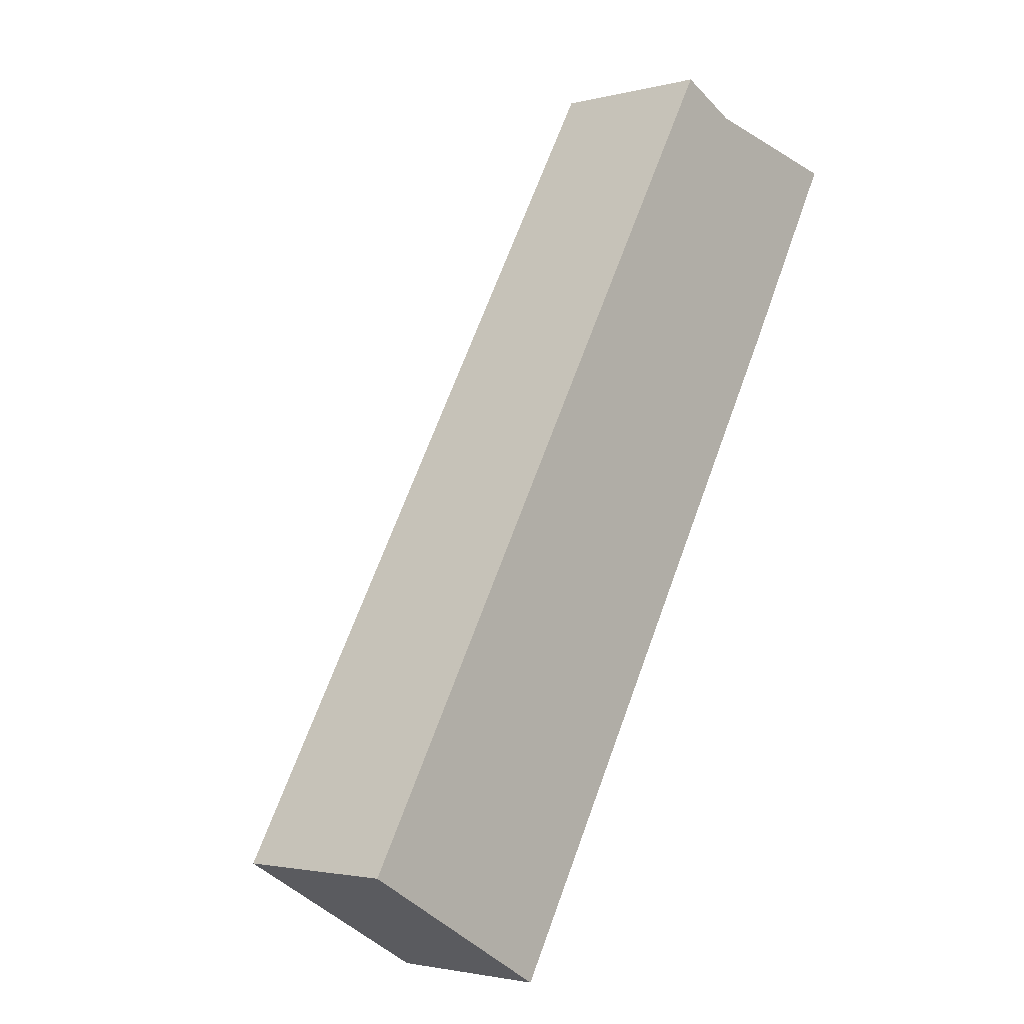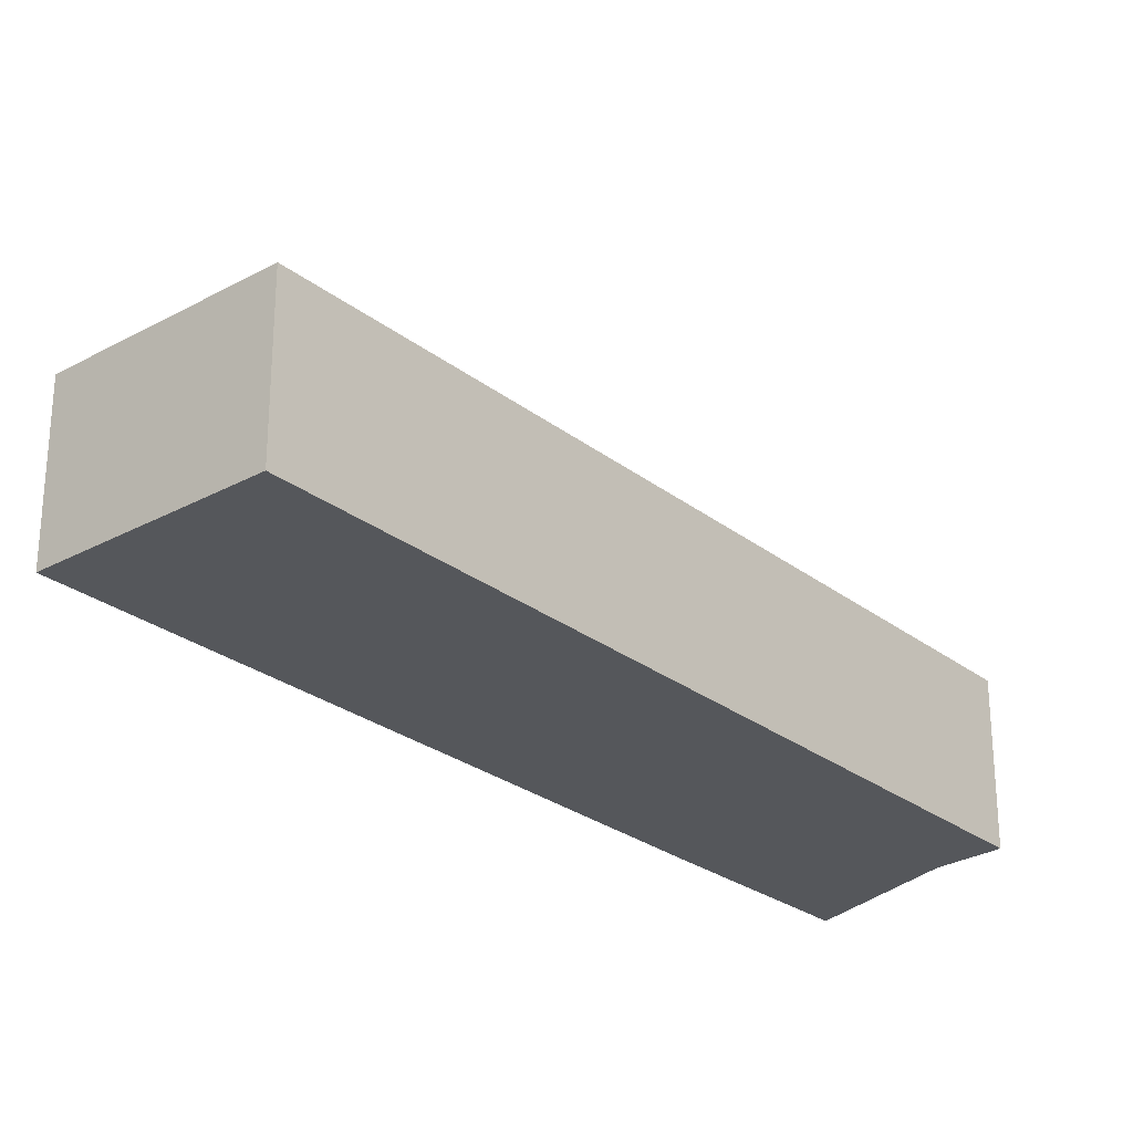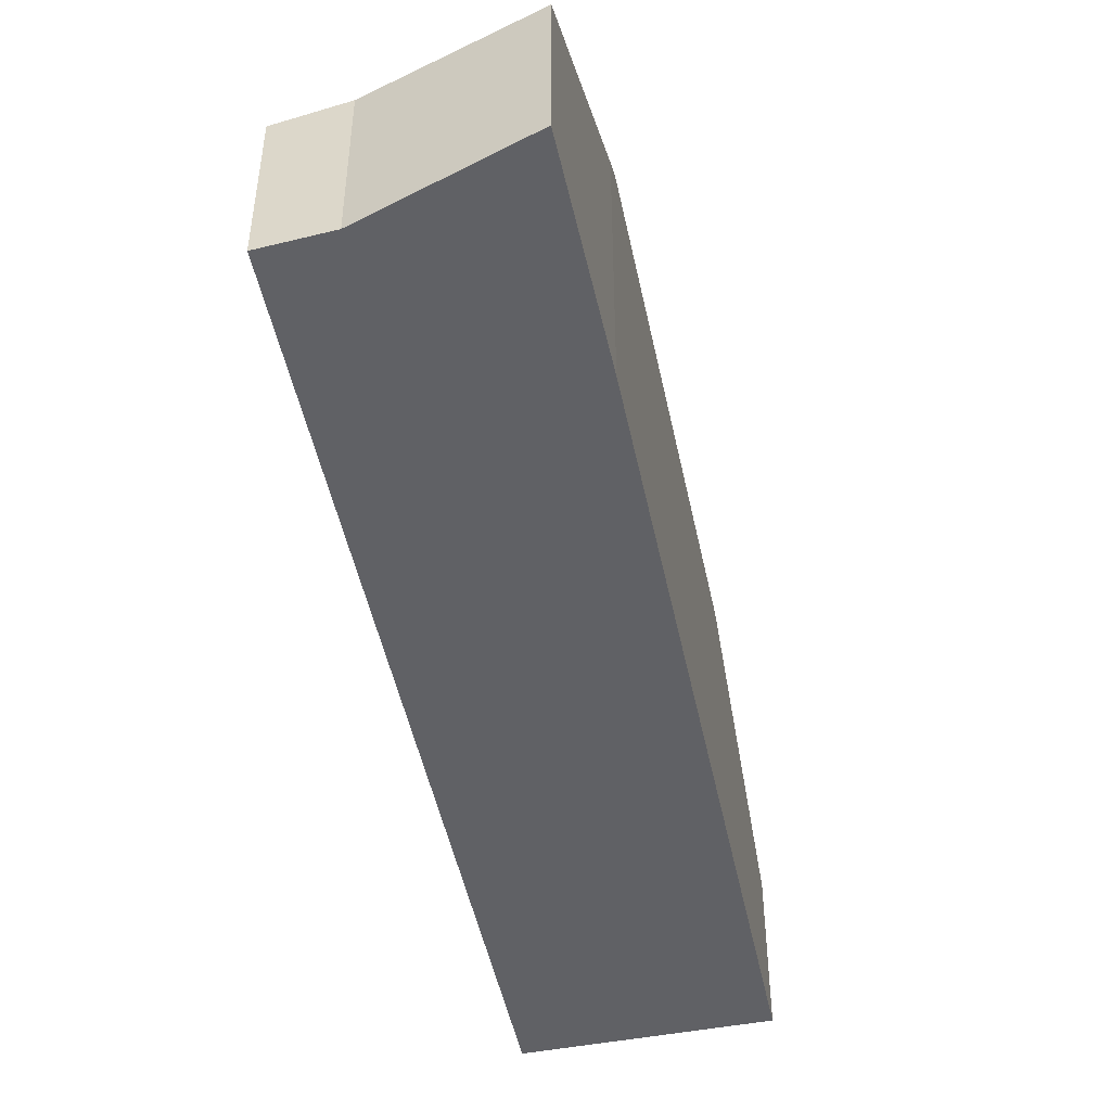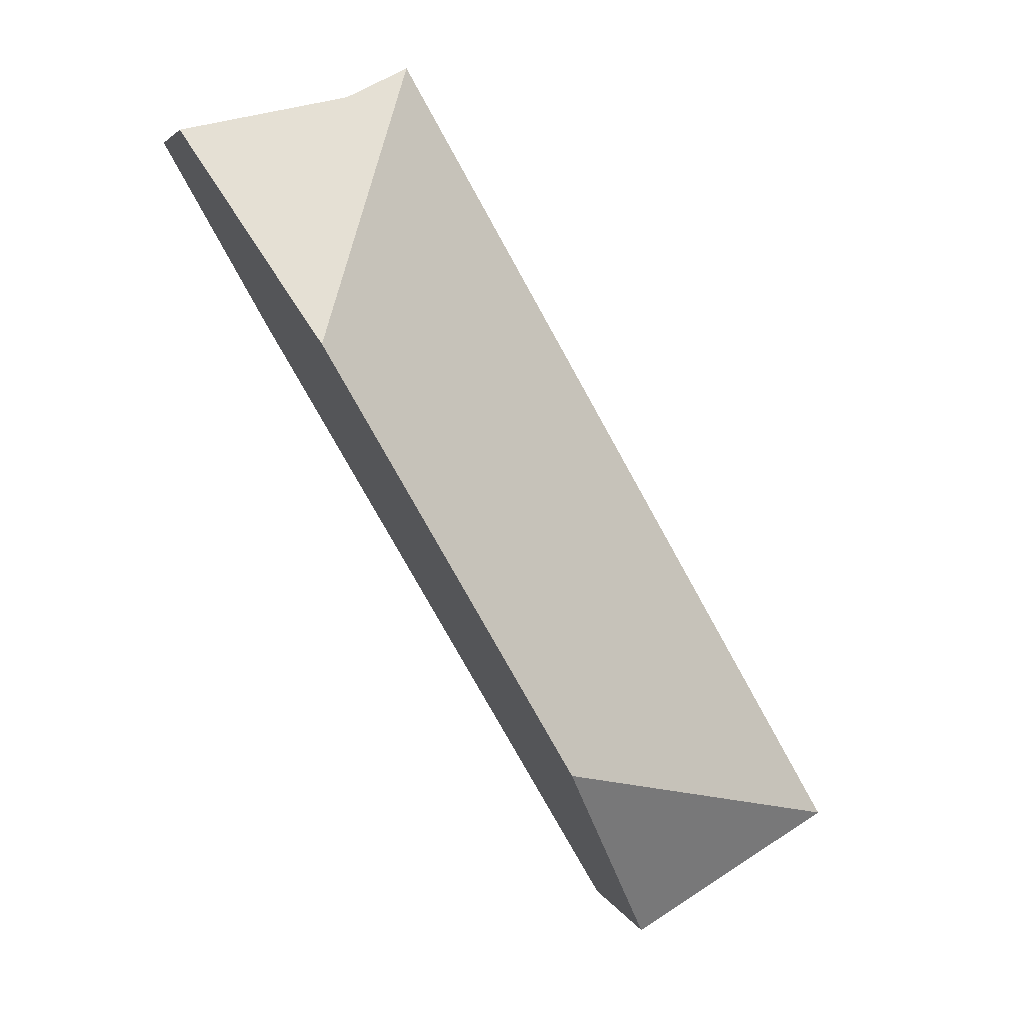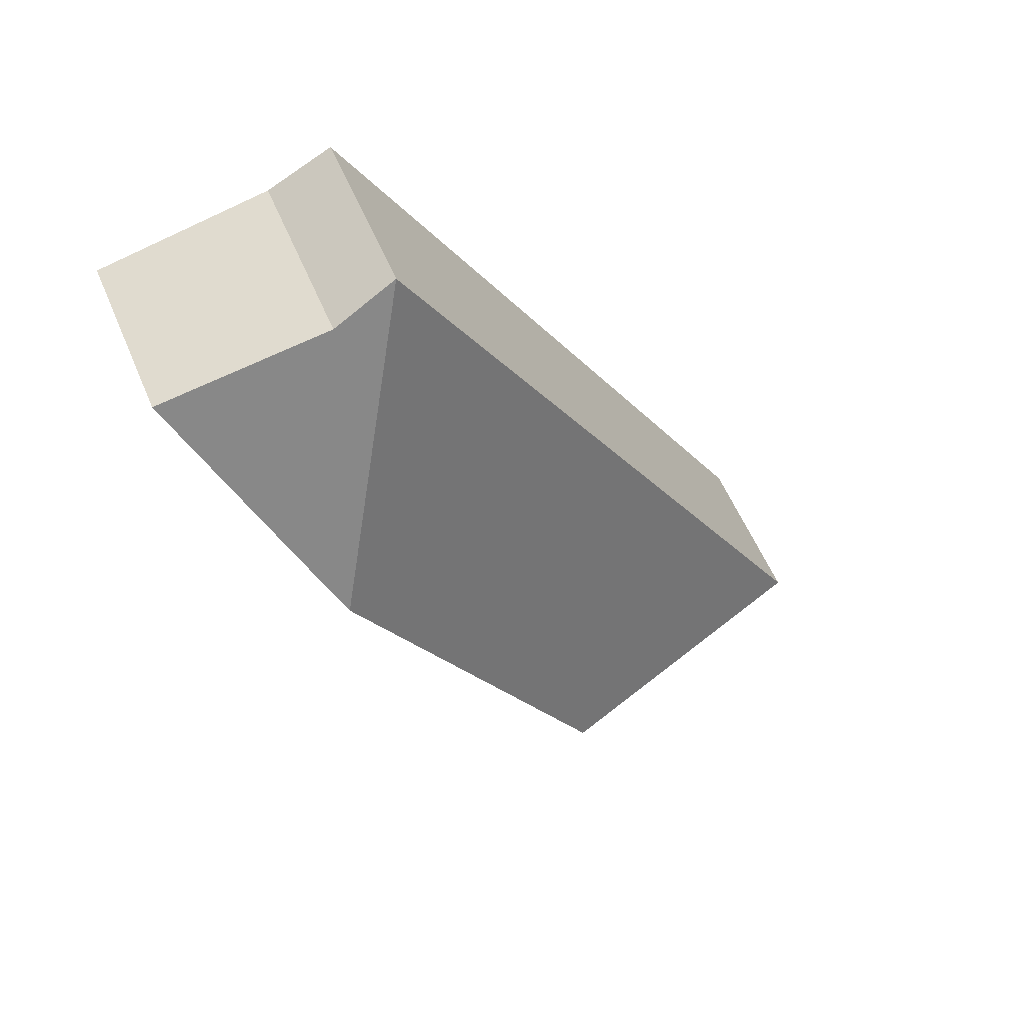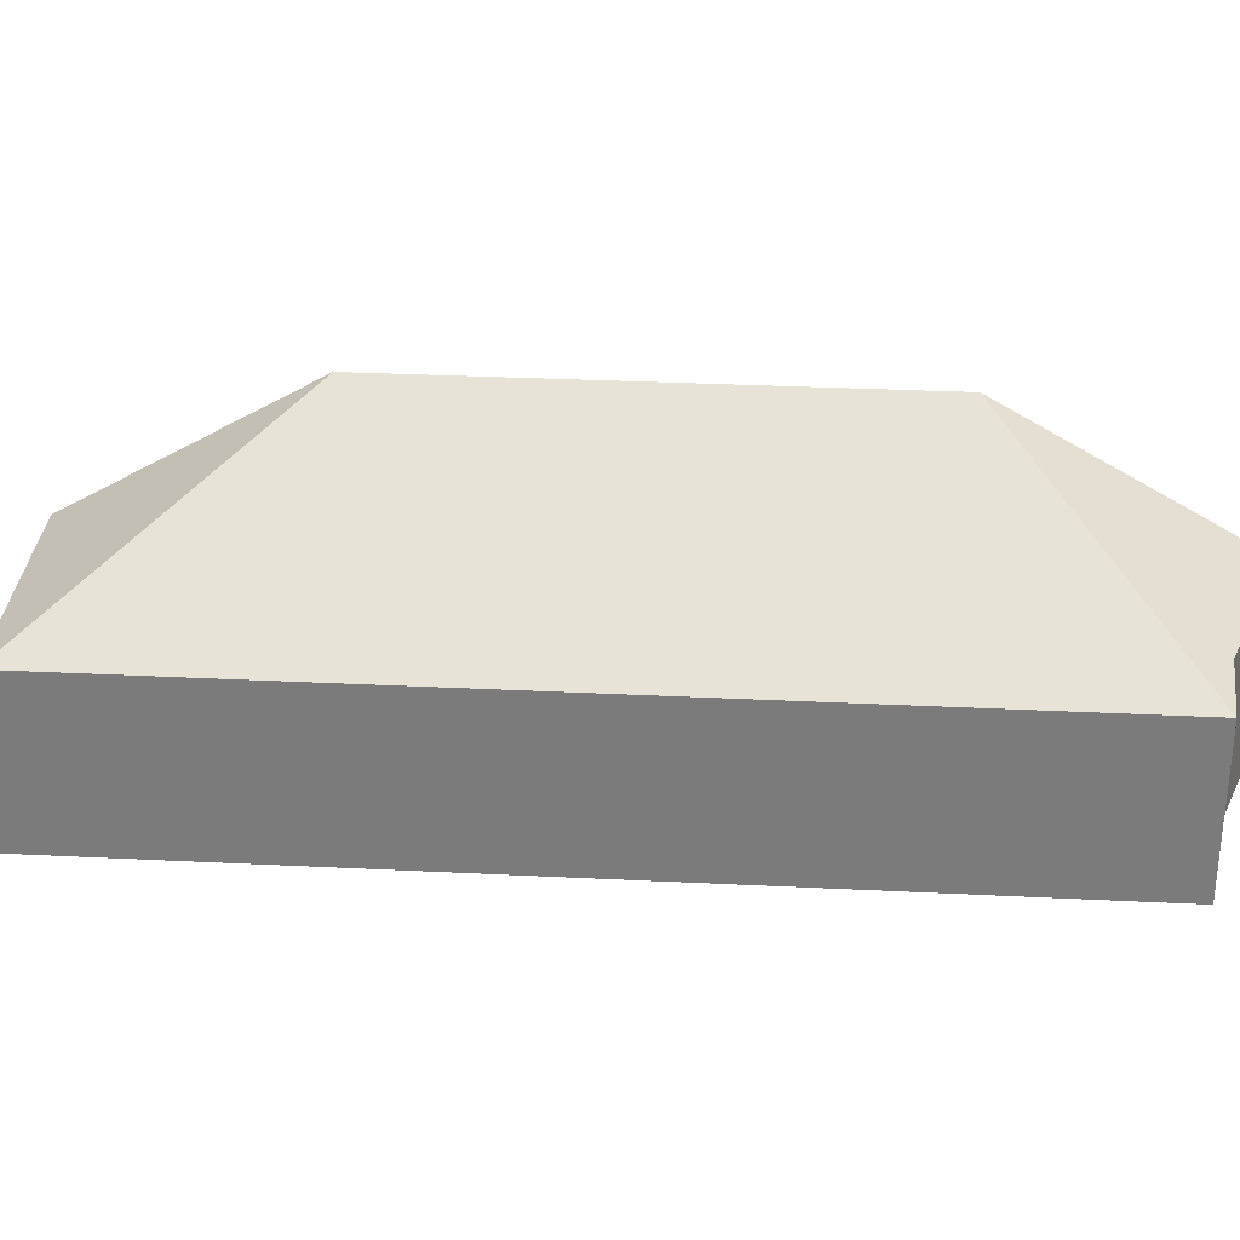
<metadata>
{"format":"obj","ext":"obj","renderer":"f3d","projection":"perspective","resolution":1024,"background":"white","views":[{"elev":-2.3,"azim":-47.9,"up":"+Z"},{"elev":-26.9,"azim":-109.9,"up":"+Y"},{"elev":-49.1,"azim":41.8,"up":"+Y"},{"elev":5.1,"azim":165.5,"up":"+Z"},{"elev":56.8,"azim":157.3,"up":"+Z"},{"elev":31.0,"azim":-55.9,"up":"+Y"}]}
</metadata>
<code>
v -1.833 -0.09822 0.9051
v -1.879 -0.09822 0.9318
v -1.806 -0.06745 0.9513
v -1.879 -0.1358 0.9318
v -1.879 -0.09822 0.9318
v -1.833 -0.09822 0.9051
v -1.833 -0.1358 0.9051
v -1.879 -0.1358 0.9318
v -1.775 -0.1358 1.112
v -1.775 -0.09822 1.112
v -1.879 -0.09822 0.9318
v -1.761 -0.09659 1.105
v -1.775 -0.09822 1.112
v -1.775 -0.1358 1.112
v -1.761 -0.1358 1.105
v -1.749 -0.06743 1.049
v -1.749 -0.06743 1.049
v -1.747 -0.0702 1.053
v -1.747 -0.1358 1.053
v -1.833 -0.1358 0.9051
v -1.833 -0.09822 0.9051
v -1.806 -0.06745 0.9513
v -1.775 -0.1358 1.112
v -1.879 -0.1358 0.9318
v -1.833 -0.1358 0.9051
v -1.761 -0.1358 1.105
v -1.747 -0.1358 1.053
v -1.723 -0.1358 1.097
v -1.723 -0.09822 1.097
v -1.761 -0.09659 1.105
v -1.761 -0.1358 1.105
v -1.723 -0.1358 1.097
v -1.747 -0.0702 1.053
v -1.723 -0.09822 1.097
v -1.723 -0.1358 1.097
v -1.747 -0.1358 1.053
f 1 2 3
f 4 5 6
f 4 6 7
f 8 9 10
f 8 10 11
f 12 13 14
f 12 14 15
f 10 16 3
f 10 3 2
f 17 18 19
f 17 19 20
f 17 20 21
f 17 21 22
f 23 24 25
f 26 23 25
f 26 25 27
f 28 26 27
f 29 30 31
f 29 31 32
f 12 18 16
f 29 18 12
f 10 12 16
f 33 34 35
f 33 35 36

</code>
